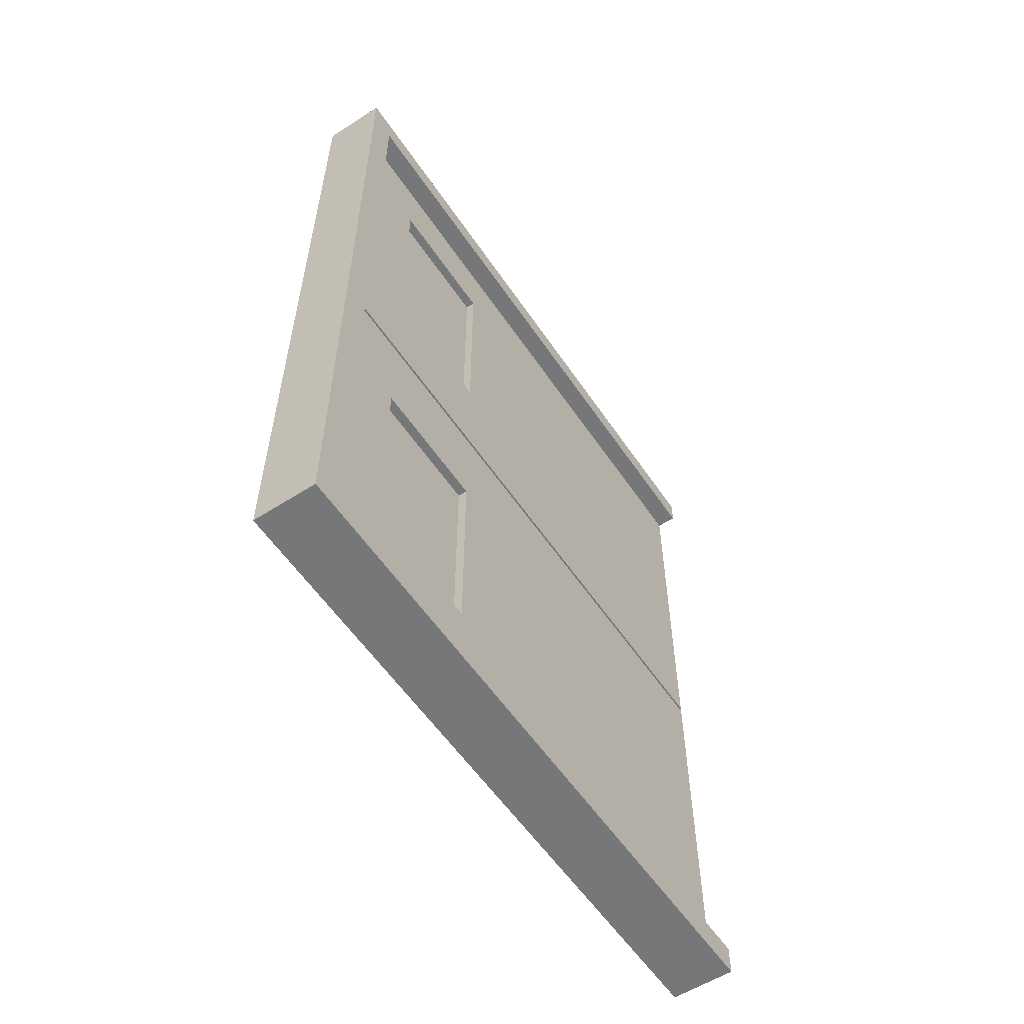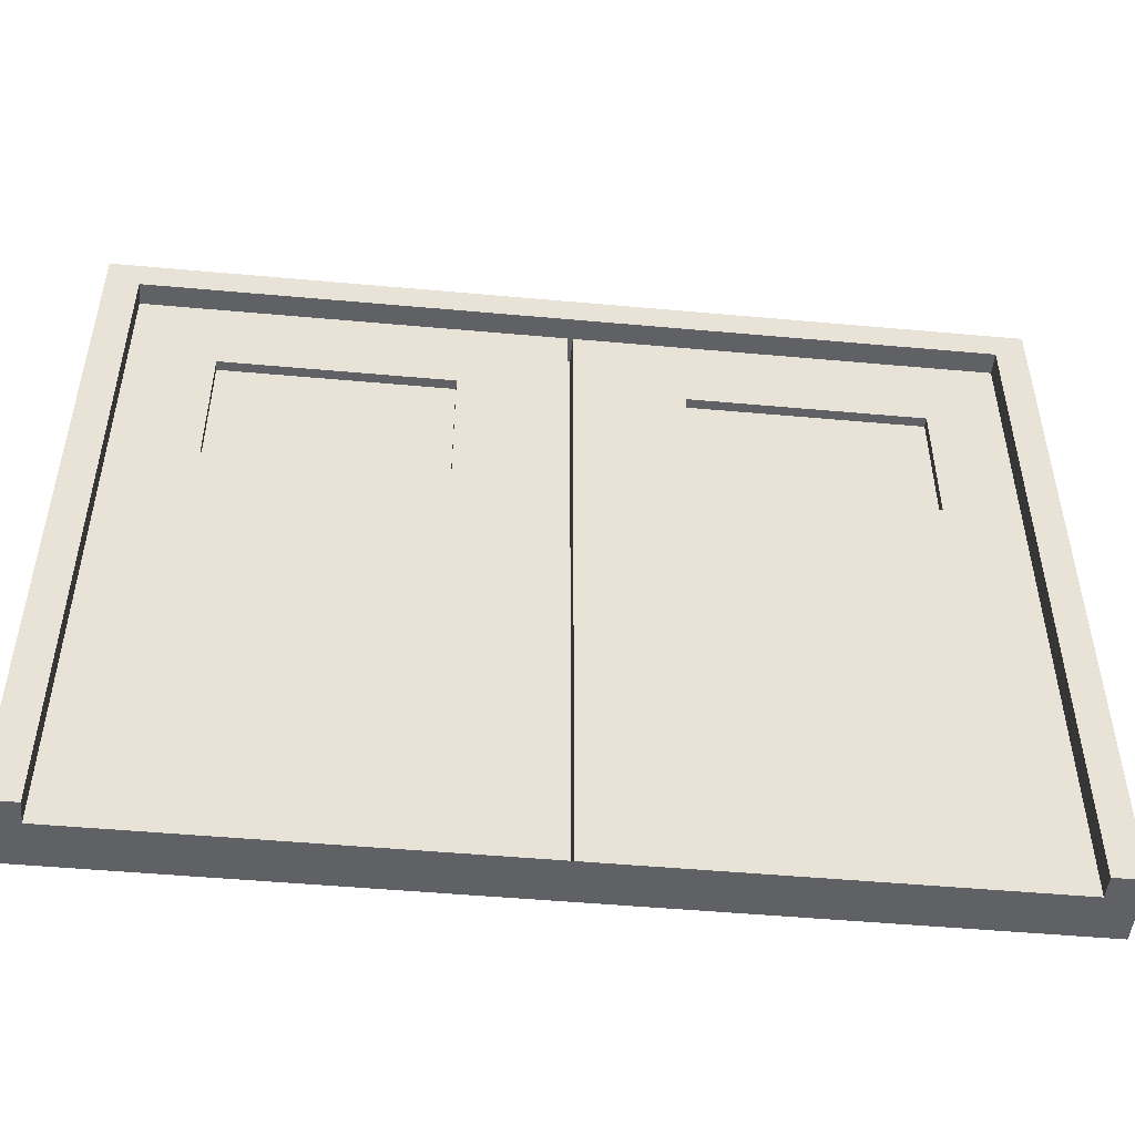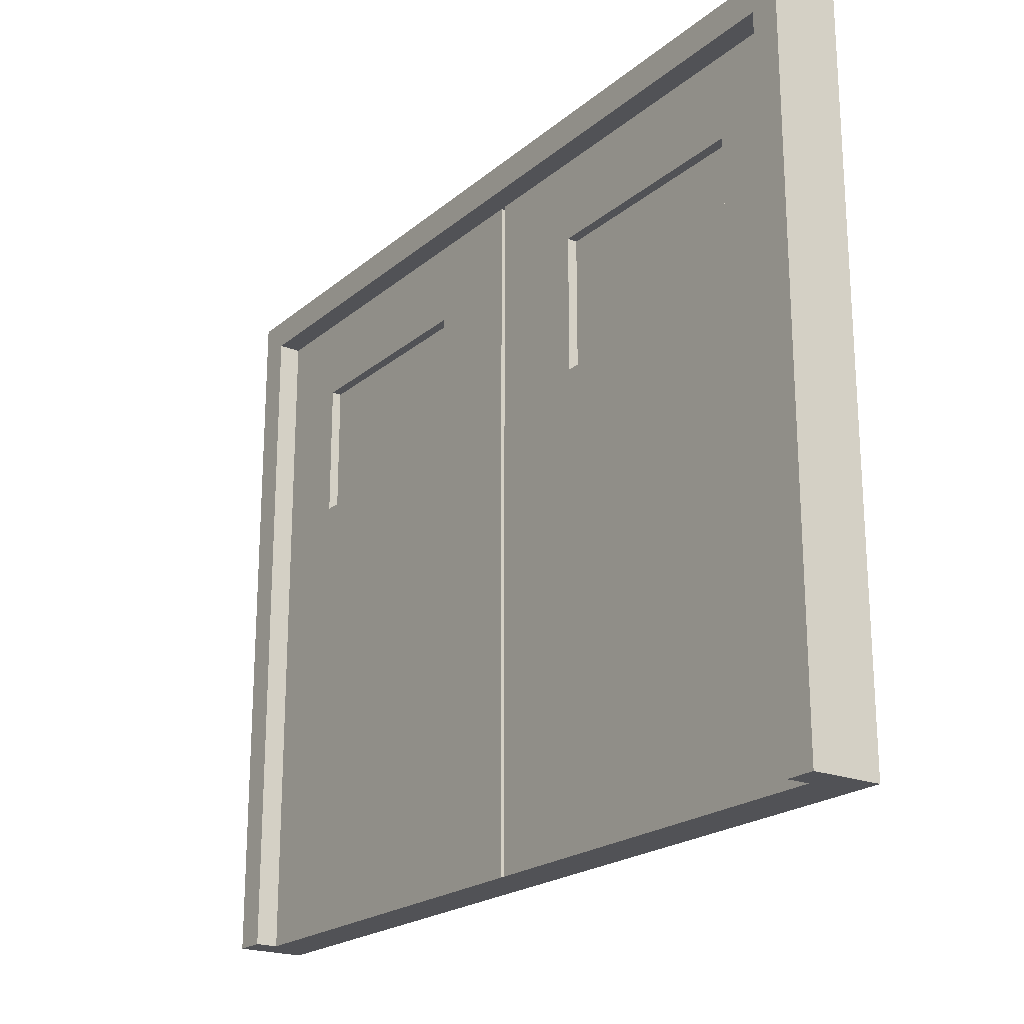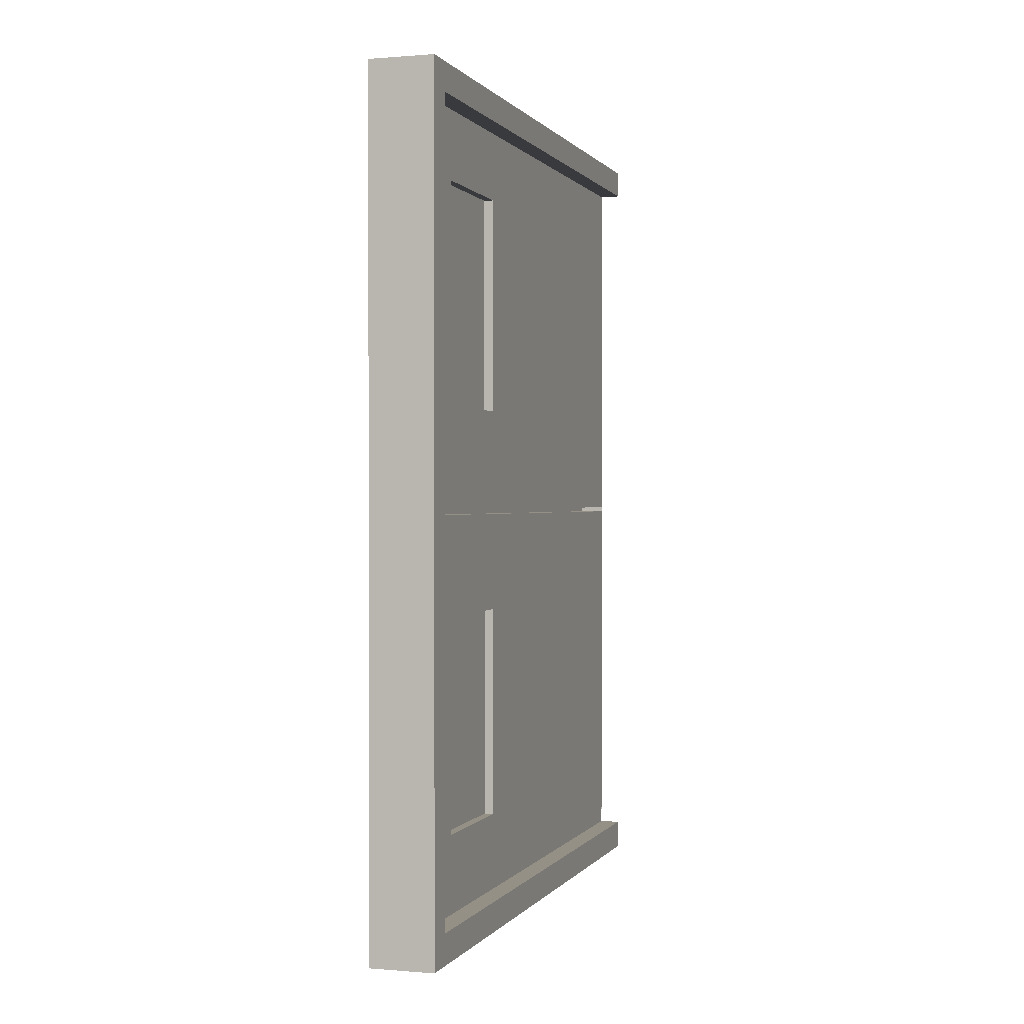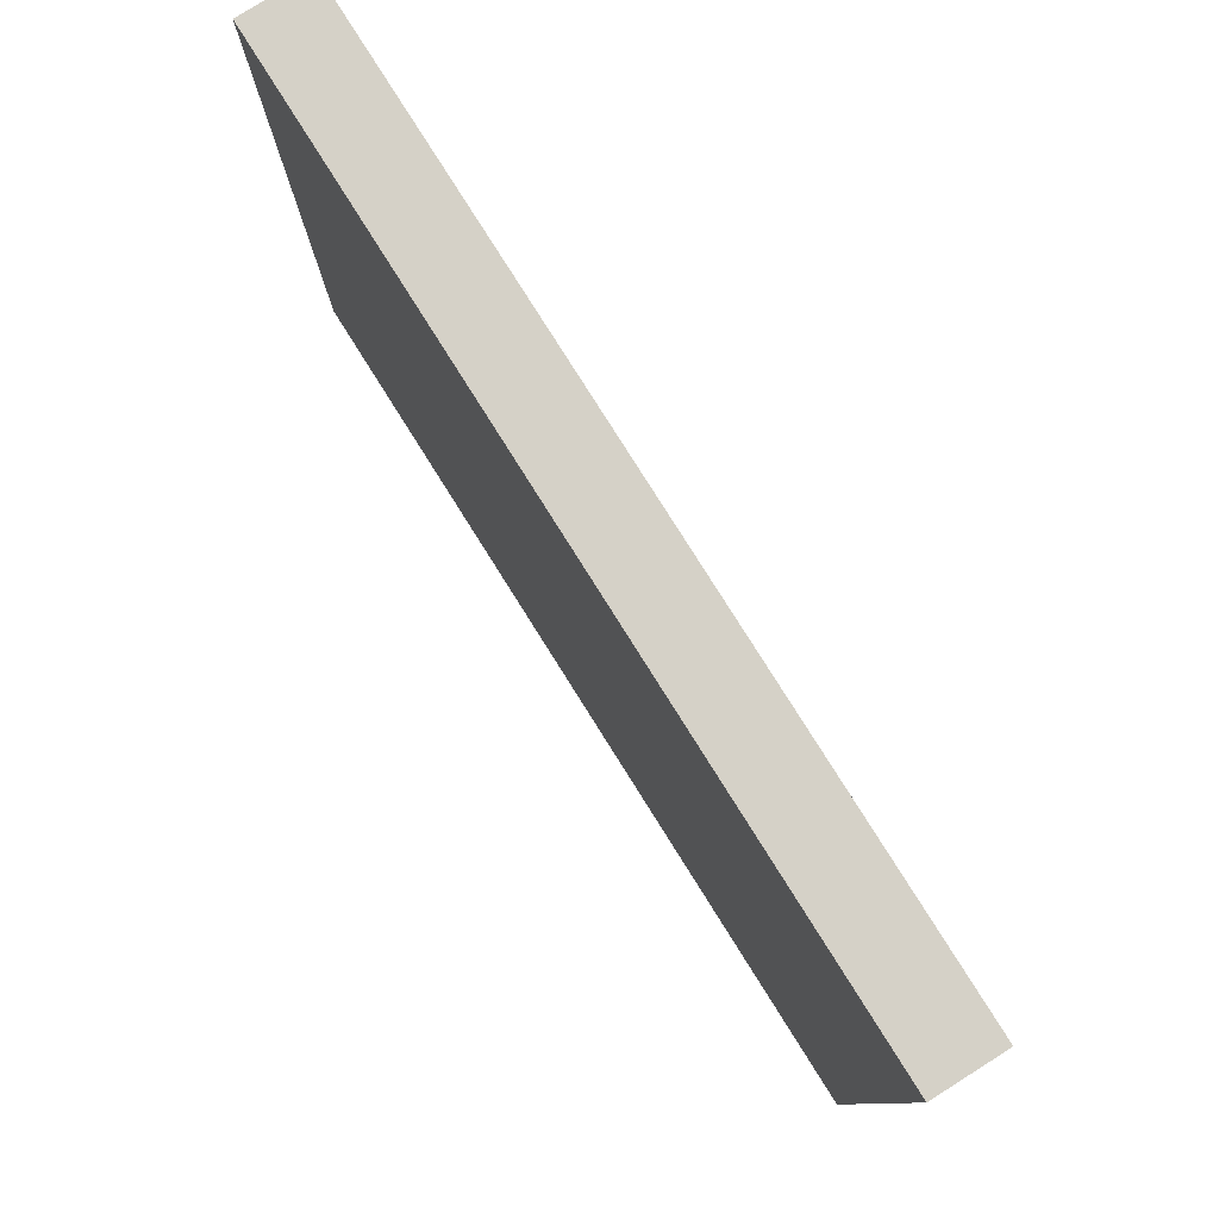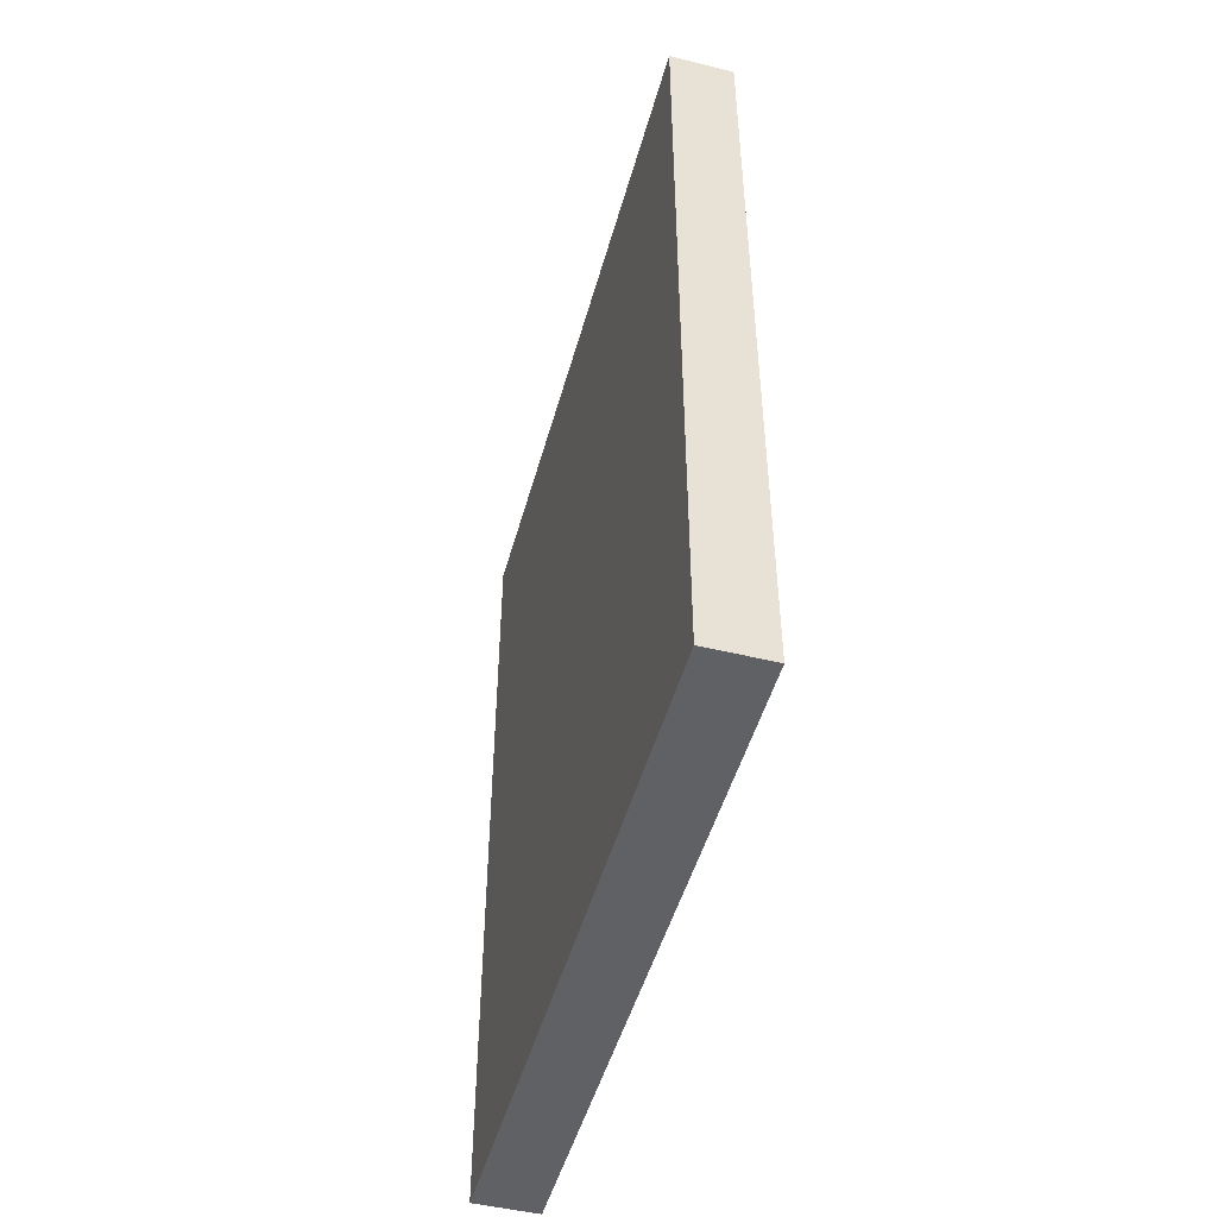
<metadata>
{"format":"obj","ext":"obj","renderer":"f3d","projection":"perspective","resolution":1024,"background":"white","views":[{"elev":-57.1,"azim":-146.3,"up":"+Z"},{"elev":-49.6,"azim":-95.7,"up":"+Y"},{"elev":-21.2,"azim":-35.0,"up":"+Y"},{"elev":0.4,"azim":-162.5,"up":"+Z"},{"elev":79.6,"azim":147.8,"up":"+Y"},{"elev":-48.8,"azim":164.7,"up":"+Z"}]}
</metadata>
<code>
g default
v -5.12 -0.008786 0.8869
v -5.02 -0.008786 0.8869
v -5.12 1.552 0.8869
v -5.02 1.552 0.8869
v -5.12 1.552 -1.052
v -5.02 1.552 -1.052
v -5.12 -0.008786 -1.052
v -5.02 -0.008786 -1.052
v -5.12 1.552 -0.07369
v -5.12 -0.008786 -0.07369
v -5.02 -0.008786 -0.07369
v -5.02 1.552 -0.07369
v -5.12 1.486 0.8869
v -5.12 1.486 -0.07369
v -5.12 1.486 -1.052
v -5.02 1.486 -1.052
v -5.02 1.486 -0.07369
v -5.02 1.486 0.8869
v -5.12 -0.008786 -0.9816
v -5.12 1.486 -0.9816
v -5.12 1.552 -0.9816
v -5.02 1.552 -0.9816
v -5.02 1.486 -0.9816
v -5.02 -0.008786 -0.9816
v -5.12 1.552 0.8214
v -5.12 1.486 0.8214
v -5.12 -0.008786 0.8214
v -5.02 -0.008786 0.8214
v -5.02 1.486 0.8214
v -5.02 1.552 0.8214
v -5.12 1.552 -0.08544
v -5.12 1.486 -0.08544
v -5.12 -0.008786 -0.08544
v -5.02 -0.008786 -0.08544
v -5.02 1.486 -0.08544
v -5.02 1.552 -0.08544
v -5.061 1.486 -0.08544
v -5.061 -0.008786 -0.08544
v -5.061 -0.008786 -0.07369
v -5.061 1.486 -0.07369
v -5.169 1.486 0.8869
v -5.169 1.486 0.8214
v -5.169 -0.008786 0.8214
v -5.169 -0.008786 0.8869
v -5.169 -0.008786 -1.052
v -5.169 -0.008786 -0.9816
v -5.169 1.486 -0.9816
v -5.169 1.486 -1.052
v -5.169 1.552 0.8214
v -5.169 1.552 0.8869
v -5.169 1.552 -0.9816
v -5.169 1.552 -1.052
v -5.169 1.552 -0.08544
v -5.169 1.486 -0.08544
v -5.169 1.486 -0.07369
v -5.169 1.552 -0.07369
v -5.12 1.305 0.8869
v -5.169 1.305 0.8869
v -5.169 1.305 0.8214
v -5.12 1.305 0.8214
v -5.12 1.305 -0.07369
v -5.061 1.305 -0.07369
v -5.061 1.305 -0.08544
v -5.12 1.305 -0.08544
v -5.12 1.305 -0.9816
v -5.169 1.305 -0.9816
v -5.169 1.305 -1.052
v -5.12 1.305 -1.052
v -5.02 1.305 -1.052
v -5.02 1.305 -0.9816
v -5.02 1.305 -0.08544
v -5.02 1.305 -0.07369
v -5.02 1.305 0.8214
v -5.02 1.305 0.8869
v -5.12 1.003 0.8869
v -5.169 1.003 0.8869
v -5.169 1.003 0.8214
v -5.12 1.003 0.8214
v -5.12 1.003 -0.07369
v -5.061 1.003 -0.07369
v -5.061 1.003 -0.08544
v -5.12 1.003 -0.08544
v -5.12 1.003 -0.9816
v -5.169 1.003 -0.9816
v -5.169 1.003 -1.052
v -5.12 1.003 -1.052
v -5.02 1.003 -1.052
v -5.02 1.003 -0.9816
v -5.02 1.003 -0.08544
v -5.02 1.003 -0.07369
v -5.02 1.003 0.8214
v -5.02 1.003 0.8869
v -5.12 -0.008786 0.1597
v -5.12 1.003 0.1597
v -5.12 1.305 0.1597
v -5.12 1.486 0.1597
v -5.169 1.486 0.1597
v -5.169 1.552 0.1597
v -5.12 1.552 0.1597
v -5.02 1.552 0.1597
v -5.02 1.486 0.1597
v -5.02 1.305 0.1597
v -5.02 1.003 0.1597
v -5.02 -0.008786 0.1597
v -5.12 1.552 0.6626
v -5.169 1.552 0.6626
v -5.169 1.486 0.6626
v -5.12 1.486 0.6626
v -5.12 1.305 0.6626
v -5.12 1.003 0.6626
v -5.12 -0.008786 0.6626
v -5.02 -0.008786 0.6626
v -5.02 1.003 0.6626
v -5.02 1.305 0.6626
v -5.02 1.486 0.6626
v -5.02 1.552 0.6626
v -5.12 -0.008786 -0.313
v -5.12 1.003 -0.313
v -5.12 1.305 -0.313
v -5.12 1.486 -0.313
v -5.169 1.486 -0.313
v -5.169 1.552 -0.313
v -5.12 1.552 -0.313
v -5.02 1.552 -0.313
v -5.02 1.486 -0.313
v -5.02 1.305 -0.313
v -5.02 1.003 -0.313
v -5.02 -0.008786 -0.313
v -5.12 -0.008786 -0.8028
v -5.12 1.003 -0.8028
v -5.12 1.305 -0.8028
v -5.12 1.486 -0.8028
v -5.169 1.486 -0.8028
v -5.169 1.552 -0.8028
v -5.12 1.552 -0.8028
v -5.02 1.552 -0.8028
v -5.02 1.486 -0.8028
v -5.02 1.305 -0.8028
v -5.02 1.003 -0.8028
v -5.02 -0.008786 -0.8028
v -5.098 1.003 0.1597
v -5.098 1.305 0.1597
v -5.098 1.003 0.6626
v -5.098 1.305 0.6626
v -5.098 1.003 -0.313
v -5.098 1.305 -0.313
v -5.098 1.305 -0.8028
v -5.098 1.003 -0.8028
g door2
f 1 2 92 75
f 3 4 30 25
f 86 87 8 7
f 27 28 2 1
f 2 28 91 92
f 76 77 43 44
f 45 46 84 85
f 7 8 24 19
f 87 88 24 8
f 21 22 6 5
f 49 42 41 50
f 48 47 51 52
f 5 6 16 15
f 22 23 16 6
f 18 29 30 4
f 13 18 4 3
f 80 81 38 39
f 53 54 55 56
f 9 12 36 31
f 12 17 35 36
f 34 89 90 11
f 33 34 11 10
f 56 55 97 98
f 93 94 79 10
f 10 11 104 93
f 90 103 104 11
f 100 101 17 12
f 99 100 12 9
f 51 47 133 134
f 129 130 83 19
f 19 24 140 129
f 24 88 139 140
f 136 137 23 22
f 135 136 22 21
f 81 82 33 38
f 33 10 39 38
f 10 79 80 39
f 14 32 37 40
f 77 78 27 43
f 27 1 44 43
f 1 75 76 44
f 7 19 46 45
f 19 83 84 46
f 85 86 7 45
f 13 3 50 41
f 3 25 49 50
f 21 5 52 51
f 5 15 48 52
f 32 14 55 54
f 9 31 53 56
f 14 96 97 55
f 98 99 9 56
f 20 132 133 47
f 134 135 21 51
f 58 57 13 41
f 41 42 59 58
f 26 60 59 42
f 61 95 96 14
f 62 61 14 40
f 37 63 62 40
f 32 64 63 37
f 20 65 131 132
f 66 65 20 47
f 67 66 47 48
f 15 68 67 48
f 15 16 69 68
f 16 23 70 69
f 137 138 70 23
f 72 71 35 17
f 101 102 72 17
f 74 73 29 18
f 57 74 18 13
f 76 75 57 58
f 58 59 77 76
f 59 60 78 77
f 79 94 95 61
f 80 79 61 62
f 62 63 81 80
f 63 64 82 81
f 130 131 65 83
f 84 83 65 66
f 85 84 66 67
f 67 68 86 85
f 68 69 87 86
f 69 70 88 87
f 138 139 88 70
f 90 89 71 72
f 72 102 103 90
f 92 91 73 74
f 75 92 74 57
f 27 78 110 111
f 109 110 78 60
f 108 109 60 26
f 107 108 26 42
f 106 107 42 49
f 25 105 106 49
f 25 30 116 105
f 30 29 115 116
f 29 73 114 115
f 113 114 73 91
f 112 113 91 28
f 111 112 28 27
f 106 105 99 98
f 98 97 107 106
f 97 96 108 107
f 96 95 109 108
f 142 141 143 144
f 111 110 94 93
f 93 104 112 111
f 104 103 113 112
f 103 102 114 113
f 115 114 102 101
f 116 115 101 100
f 105 116 100 99
f 82 118 117 33
f 64 119 118 82
f 120 119 64 32
f 121 120 32 54
f 122 121 54 53
f 31 123 122 53
f 31 36 124 123
f 36 35 125 124
f 71 126 125 35
f 89 127 126 71
f 128 127 89 34
f 117 128 34 33
f 117 118 130 129
f 145 146 147 148
f 132 131 119 120
f 133 132 120 121
f 134 133 121 122
f 122 123 135 134
f 123 124 136 135
f 124 125 137 136
f 125 126 138 137
f 126 127 139 138
f 140 139 127 128
f 129 140 128 117
f 95 94 141 142
f 94 110 143 141
f 110 109 144 143
f 109 95 142 144
f 118 119 146 145
f 119 131 147 146
f 131 130 148 147
f 130 118 145 148

</code>
